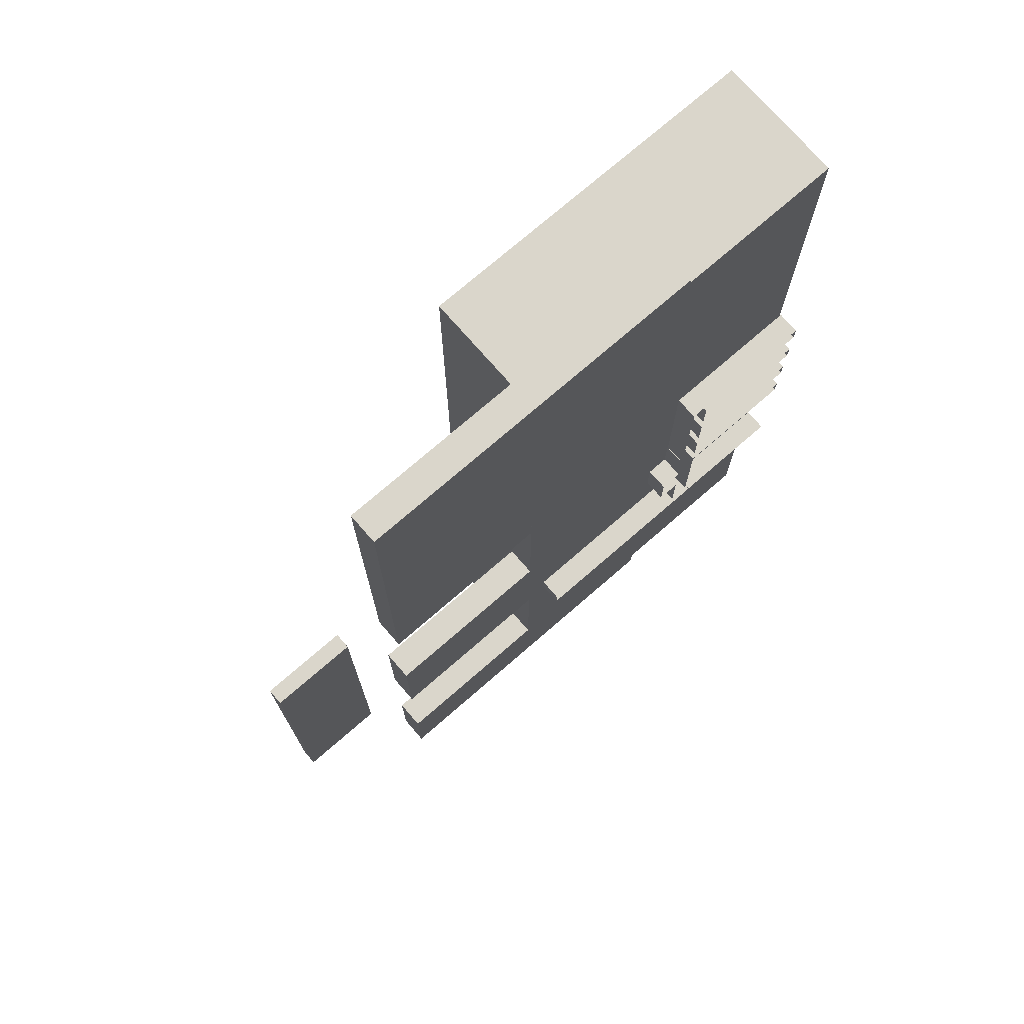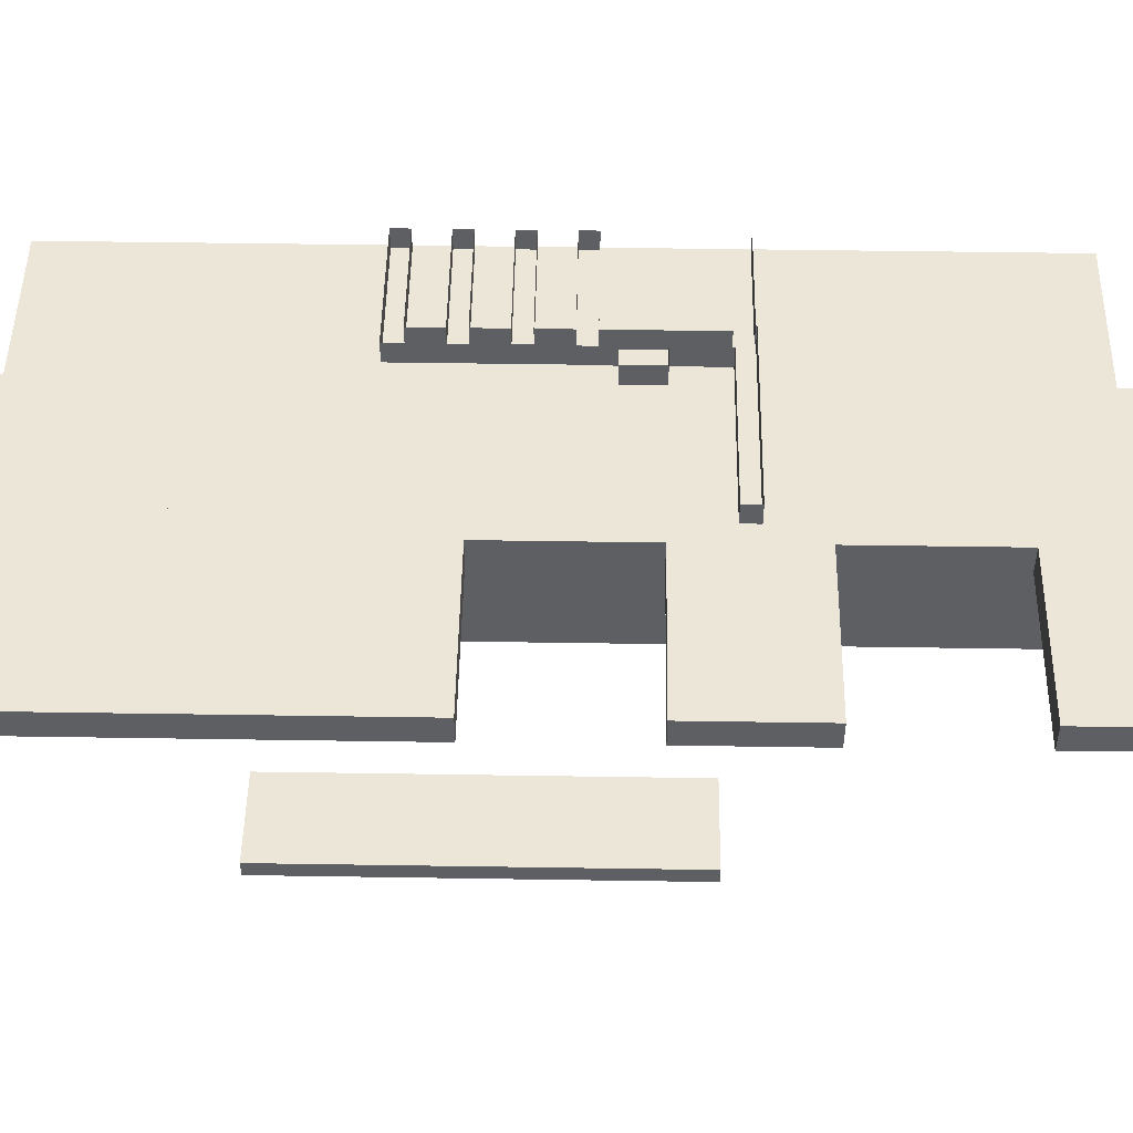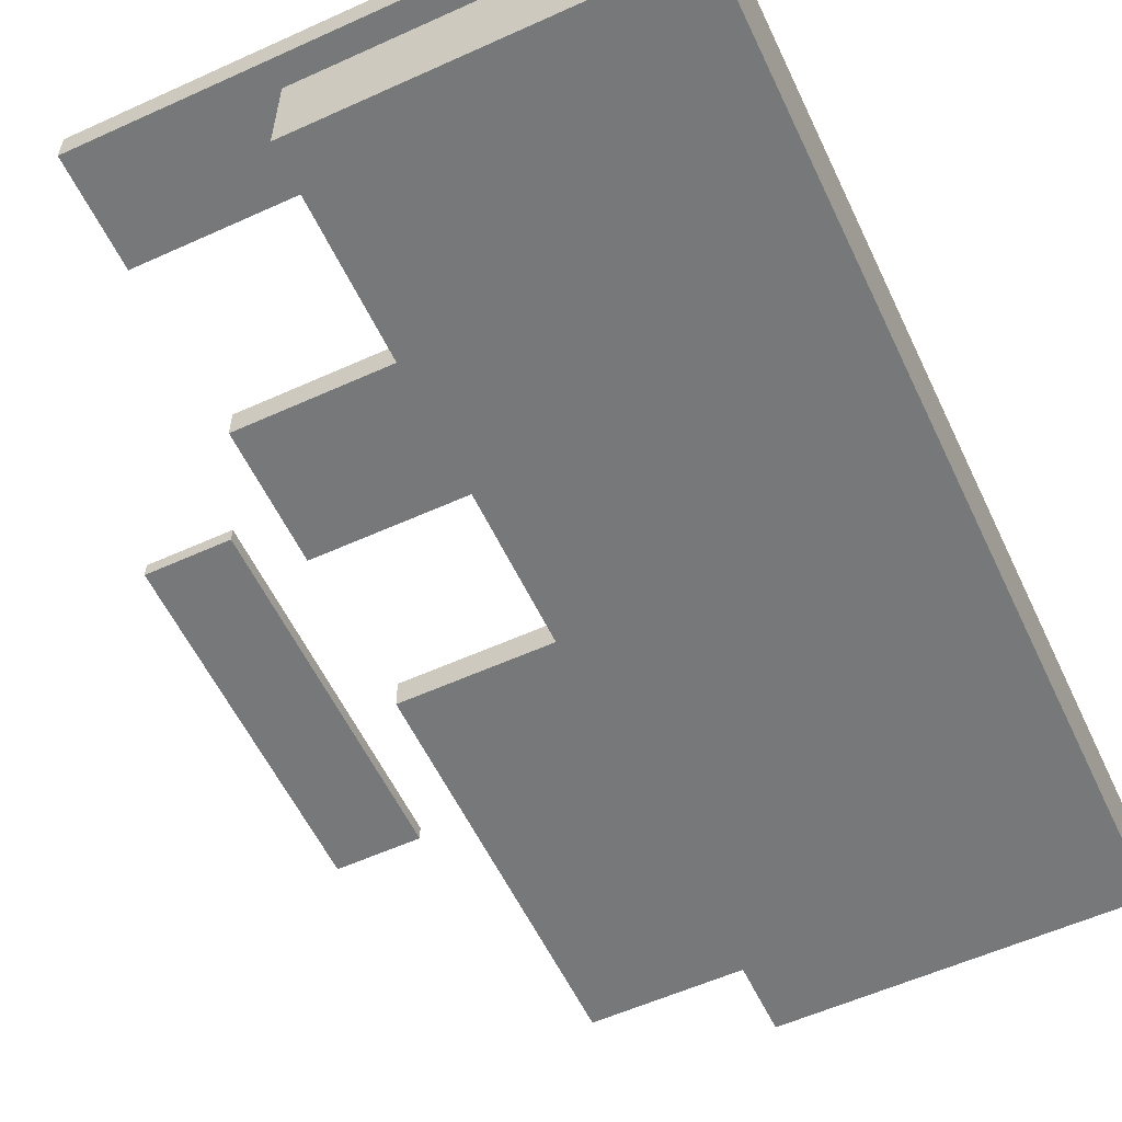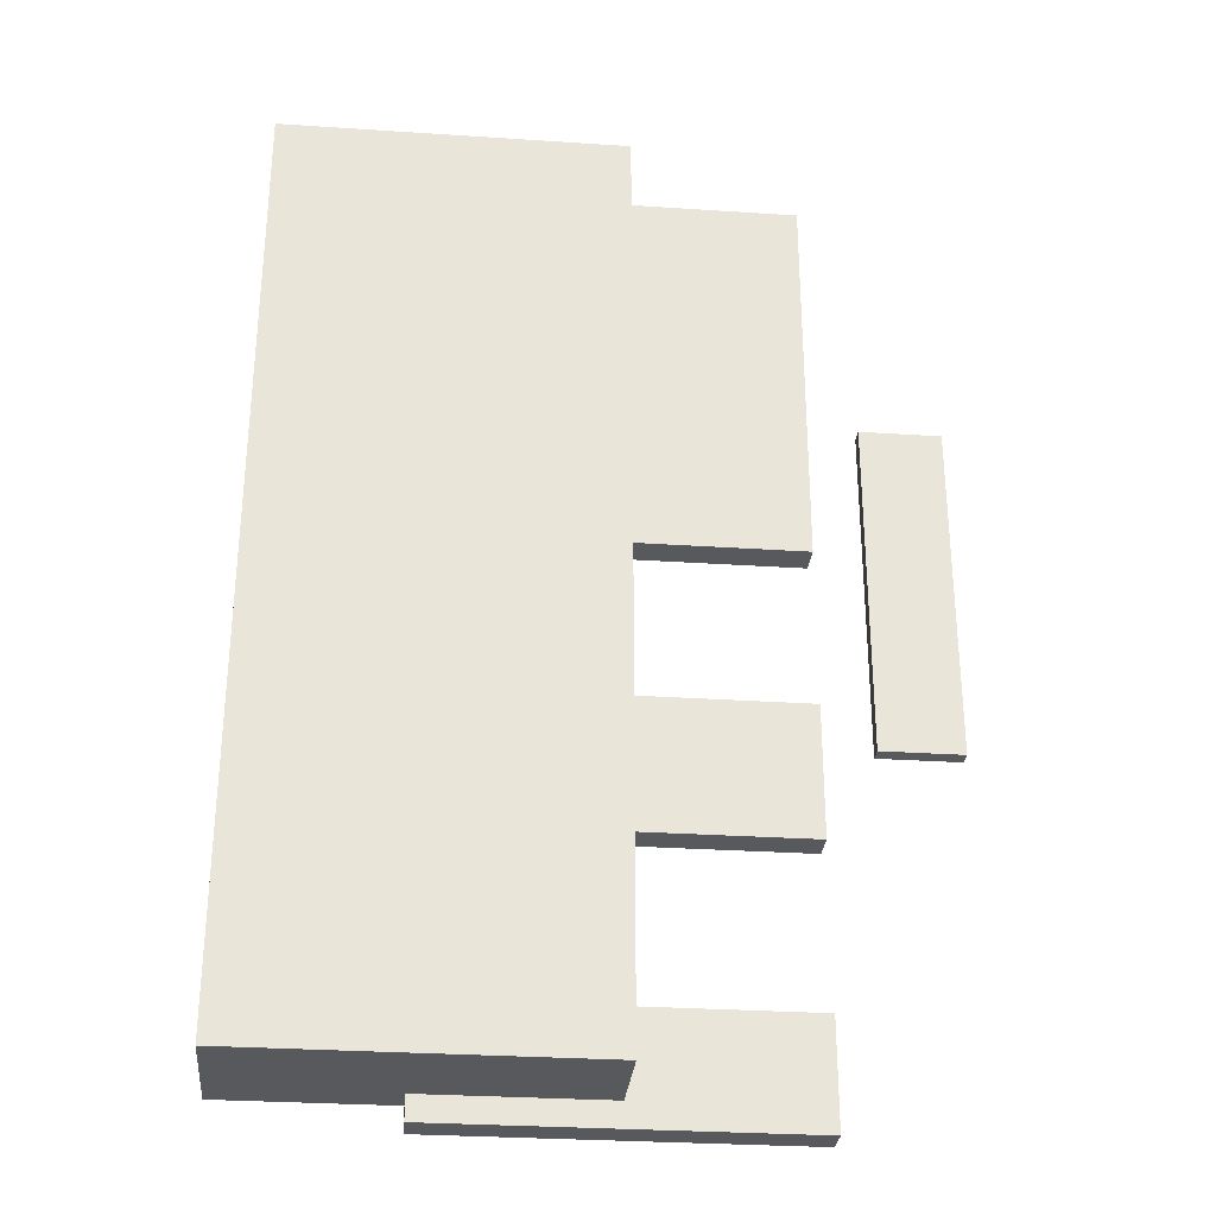
<metadata>
{"format":"obj","ext":"obj","renderer":"f3d","projection":"perspective","resolution":1024,"background":"white","views":[{"elev":74.1,"azim":139.0,"up":"+Z"},{"elev":48.9,"azim":91.0,"up":"+Y"},{"elev":-57.4,"azim":-154.8,"up":"+Y"},{"elev":-30.1,"azim":-5.5,"up":"+Z"}]}
</metadata>
<code>
o sky130_fd_sc_hd__lpflow_lsbuf_lh_hl_isowell_tap_4
g subs
v -2.72 -1 -3.607
v 0 -1 -3.607
v 0 -1 3.753
v -2.72 -1 3.753
f -1 -4 -3
f -3 -2 -1
v -2.72 -1 -3.607
v 0 -1 -3.607
v -2.72 0 -3.607
v 0 0 -3.607
f -2 -3 -4
f -3 -2 -1
f -4 -3 -2
f -1 -2 -3
v 0 -1 -3.607
v 0 -1 3.753
v 0 0 -3.607
v 0 0 3.753
f -2 -3 -4
f -3 -2 -1
f -4 -3 -2
f -1 -2 -3
v 0 -1 3.753
v -2.72 -1 3.753
v 0 0 3.753
v -2.72 0 3.753
f -2 -3 -4
f -3 -2 -1
f -4 -3 -2
f -1 -2 -3
v -2.72 -1 3.753
v -2.72 -1 -3.607
v -2.72 0 3.753
v -2.72 0 -3.607
f -2 -3 -4
f -3 -2 -1
f -4 -3 -2
f -1 -2 -3
v -2.72 0 -3.607
v 0 0 -3.607
v 0 0 3.753
v -2.72 0 3.753
f -3 -4 -1
f -1 -2 -3
g nwell
v -1.415 -0.24 -3.797
v 1.415 -0.24 -3.797
v 1.415 -0.24 -2.957
v -1.415 -0.24 -2.957
f -1 -4 -3
f -3 -2 -1
v -1.415 -0.24 -3.797
v 1.415 -0.24 -3.797
v -1.415 0 -3.797
v 1.415 0 -3.797
f -2 -3 -4
f -3 -2 -1
f -4 -3 -2
f -1 -2 -3
v 1.415 -0.24 -3.797
v 1.415 -0.24 -2.957
v 1.415 0 -3.797
v 1.415 0 -2.957
f -2 -3 -4
f -3 -2 -1
f -4 -3 -2
f -1 -2 -3
v 1.415 -0.24 -2.957
v -1.415 -0.24 -2.957
v 1.415 0 -2.957
v -1.415 0 -2.957
f -2 -3 -4
f -3 -2 -1
f -4 -3 -2
f -1 -2 -3
v -1.415 -0.24 -2.957
v -1.415 -0.24 -3.797
v -1.415 0 -2.957
v -1.415 0 -3.797
f -2 -3 -4
f -3 -2 -1
f -4 -3 -2
f -1 -2 -3
v -1.415 0 -3.797
v 1.415 0 -3.797
v 1.415 0 -2.957
v -1.415 0 -2.957
f -3 -4 -1
f -1 -2 -3
v -1.415 -0.24 -1.687
v 1.415 -0.24 -1.687
v 1.415 -0.24 -0.627
v -1.415 -0.24 -0.627
f -1 -4 -3
f -3 -2 -1
v -1.415 -0.24 -1.687
v 1.415 -0.24 -1.687
v -1.415 0 -1.687
v 1.415 0 -1.687
f -2 -3 -4
f -3 -2 -1
f -4 -3 -2
f -1 -2 -3
v 1.415 -0.24 -1.687
v 1.415 -0.24 -0.627
v 1.415 0 -1.687
v 1.415 0 -0.627
f -2 -3 -4
f -3 -2 -1
f -4 -3 -2
f -1 -2 -3
v 1.415 -0.24 -0.627
v -1.415 -0.24 -0.627
v 1.415 0 -0.627
v -1.415 0 -0.627
f -2 -3 -4
f -3 -2 -1
f -4 -3 -2
f -1 -2 -3
v -1.415 -0.24 -0.627
v -1.415 -0.24 -1.687
v -1.415 0 -0.627
v -1.415 0 -1.687
f -2 -3 -4
f -3 -2 -1
f -4 -3 -2
f -1 -2 -3
v -1.415 0 -1.687
v 1.415 0 -1.687
v 1.415 0 -0.627
v -1.415 0 -0.627
f -3 -4 -1
f -1 -2 -3
v -1.415 -0.24 0.643
v 1.415 -0.24 0.643
v 1.415 -0.24 3.798
v -1.415 -0.24 3.798
f -1 -4 -3
f -3 -2 -1
v -1.415 -0.24 0.643
v 1.415 -0.24 0.643
v -1.415 0 0.643
v 1.415 0 0.643
f -2 -3 -4
f -3 -2 -1
f -4 -3 -2
f -1 -2 -3
v 1.415 -0.24 0.643
v 1.415 -0.24 3.798
v 1.415 0 0.643
v 1.415 0 3.798
f -2 -3 -4
f -3 -2 -1
f -4 -3 -2
f -1 -2 -3
v 1.415 -0.24 3.798
v -1.415 -0.24 3.798
v 1.415 0 3.798
v -1.415 0 3.798
f -2 -3 -4
f -3 -2 -1
f -4 -3 -2
f -1 -2 -3
v -1.415 -0.24 3.798
v -1.415 -0.24 0.643
v -1.415 0 3.798
v -1.415 0 0.643
f -2 -3 -4
f -3 -2 -1
f -4 -3 -2
f -1 -2 -3
v -1.415 0 0.643
v 1.415 0 0.643
v 1.415 0 3.798
v -1.415 0 3.798
f -3 -4 -1
f -1 -2 -3
g diff
v -2.31 -0.12 -1.487
v -1.89 -0.12 -1.487
v -1.89 -0.12 -0.807
v -2.31 -0.12 -0.807
f -1 -4 -3
f -3 -2 -1
v -2.31 -0.12 -1.487
v -1.89 -0.12 -1.487
v -2.31 0 -1.487
v -1.89 0 -1.487
f -2 -3 -4
f -3 -2 -1
f -4 -3 -2
f -1 -2 -3
v -1.89 -0.12 -1.487
v -1.89 -0.12 -0.807
v -1.89 0 -1.487
v -1.89 0 -0.807
f -2 -3 -4
f -3 -2 -1
f -4 -3 -2
f -1 -2 -3
v -1.89 -0.12 -0.807
v -2.31 -0.12 -0.807
v -1.89 0 -0.807
v -2.31 0 -0.807
f -2 -3 -4
f -3 -2 -1
f -4 -3 -2
f -1 -2 -3
v -2.31 -0.12 -0.807
v -2.31 -0.12 -1.487
v -2.31 0 -0.807
v -2.31 0 -1.487
f -2 -3 -4
f -3 -2 -1
f -4 -3 -2
f -1 -2 -3
v -2.31 0 -1.487
v -1.89 0 -1.487
v -1.89 0 -0.807
v -2.31 0 -0.807
f -3 -4 -1
f -1 -2 -3
v -2.485 -0.12 -0.472
v -1.835 -0.12 -0.472
v -1.835 -0.12 3.388
v -2.485 -0.12 3.388
f -1 -4 -3
f -3 -2 -1
v -2.485 -0.12 -0.472
v -1.835 -0.12 -0.472
v -2.485 0 -0.472
v -1.835 0 -0.472
f -2 -3 -4
f -3 -2 -1
f -4 -3 -2
f -1 -2 -3
v -1.835 -0.12 -0.472
v -1.835 -0.12 3.388
v -1.835 0 -0.472
v -1.835 0 3.388
f -2 -3 -4
f -3 -2 -1
f -4 -3 -2
f -1 -2 -3
v -1.835 -0.12 3.388
v -2.485 -0.12 3.388
v -1.835 0 3.388
v -2.485 0 3.388
f -2 -3 -4
f -3 -2 -1
f -4 -3 -2
f -1 -2 -3
v -2.485 -0.12 3.388
v -2.485 -0.12 -0.472
v -2.485 0 3.388
v -2.485 0 -0.472
f -2 -3 -4
f -3 -2 -1
f -4 -3 -2
f -1 -2 -3
v -2.485 0 -0.472
v -1.835 0 -0.472
v -1.835 0 3.388
v -2.485 0 3.388
f -3 -4 -1
f -1 -2 -3
v 1.835 -0.12 -0.922
v 2.485 -0.12 -0.922
v 2.485 -0.12 1.818
v 1.835 -0.12 1.818
f -1 -4 -3
f -3 -2 -1
v 1.835 -0.12 -0.922
v 2.485 -0.12 -0.922
v 1.835 0 -0.922
v 2.485 0 -0.922
f -2 -3 -4
f -3 -2 -1
f -4 -3 -2
f -1 -2 -3
v 2.485 -0.12 -0.922
v 2.485 -0.12 1.818
v 2.485 0 -0.922
v 2.485 0 1.818
f -2 -3 -4
f -3 -2 -1
f -4 -3 -2
f -1 -2 -3
v 2.485 -0.12 1.818
v 1.835 -0.12 1.818
v 2.485 0 1.818
v 1.835 0 1.818
f -2 -3 -4
f -3 -2 -1
f -4 -3 -2
f -1 -2 -3
v 1.835 -0.12 1.818
v 1.835 -0.12 -0.922
v 1.835 0 1.818
v 1.835 0 -0.922
f -2 -3 -4
f -3 -2 -1
f -4 -3 -2
f -1 -2 -3
v 1.835 0 -0.922
v 2.485 0 -0.922
v 2.485 0 1.818
v 1.835 0 1.818
f -3 -4 -1
f -1 -2 -3
g tap
v -1.235 -0.12 -1.507
v -0.235 -0.12 -1.507
v -0.235 -0.12 -0.807
v -1.235 -0.12 -0.807
f -1 -4 -3
f -3 -2 -1
v -1.235 -0.12 -1.507
v -0.235 -0.12 -1.507
v -1.235 0 -1.507
v -0.235 0 -1.507
f -2 -3 -4
f -3 -2 -1
f -4 -3 -2
f -1 -2 -3
v -0.235 -0.12 -1.507
v -0.235 -0.12 -0.807
v -0.235 0 -1.507
v -0.235 0 -0.807
f -2 -3 -4
f -3 -2 -1
f -4 -3 -2
f -1 -2 -3
v -0.235 -0.12 -0.807
v -1.235 -0.12 -0.807
v -0.235 0 -0.807
v -1.235 0 -0.807
f -2 -3 -4
f -3 -2 -1
f -4 -3 -2
f -1 -2 -3
v -1.235 -0.12 -0.807
v -1.235 -0.12 -1.507
v -1.235 0 -0.807
v -1.235 0 -1.507
f -2 -3 -4
f -3 -2 -1
f -4 -3 -2
f -1 -2 -3
v -1.235 0 -1.507
v -0.235 0 -1.507
v -0.235 0 -0.807
v -1.235 0 -0.807
f -3 -4 -1
f -1 -2 -3
v -1.235 -0.12 1.323
v -1.16 -0.12 1.323
v -1.16 -0.12 0.823
v -0.37 -0.12 0.823
v -0.37 -0.12 1.323
v -0.235 -0.12 1.323
v -0.235 -0.12 3.388
v -1.235 -0.12 3.388
f -4 -7 -5
f -6 -5 -7
f -7 -1 -8
f -2 -1 -4
f -7 -4 -1
f -4 -3 -2
v -1.235 -0.12 1.323
v -1.16 -0.12 1.323
v -1.235 0 1.323
v -1.16 0 1.323
f -2 -3 -4
f -3 -2 -1
f -4 -3 -2
f -1 -2 -3
v -1.16 -0.12 1.323
v -1.16 -0.12 0.823
v -1.16 0 1.323
v -1.16 0 0.823
f -2 -3 -4
f -3 -2 -1
f -4 -3 -2
f -1 -2 -3
v -1.16 -0.12 0.823
v -0.37 -0.12 0.823
v -1.16 0 0.823
v -0.37 0 0.823
f -2 -3 -4
f -3 -2 -1
f -4 -3 -2
f -1 -2 -3
v -0.37 -0.12 1.323
v -0.37 -0.12 0.823
v -0.37 0 1.323
v -0.37 0 0.823
f -2 -3 -4
f -3 -2 -1
f -4 -3 -2
f -1 -2 -3
v -0.235 -0.12 1.323
v -0.37 -0.12 1.323
v -0.235 0 1.323
v -0.37 0 1.323
f -2 -3 -4
f -3 -2 -1
f -4 -3 -2
f -1 -2 -3
v -0.235 -0.12 1.323
v -0.235 -0.12 3.388
v -0.235 0 1.323
v -0.235 0 3.388
f -2 -3 -4
f -3 -2 -1
f -4 -3 -2
f -1 -2 -3
v -0.235 -0.12 3.388
v -1.235 -0.12 3.388
v -0.235 0 3.388
v -1.235 0 3.388
f -2 -3 -4
f -3 -2 -1
f -4 -3 -2
f -1 -2 -3
v -1.235 -0.12 3.388
v -1.235 -0.12 1.323
v -1.235 0 3.388
v -1.235 0 1.323
f -2 -3 -4
f -3 -2 -1
f -4 -3 -2
f -1 -2 -3
v -1.235 0 1.323
v -1.16 0 1.323
v -1.16 0 0.823
v -0.37 0 0.823
v -0.37 0 1.323
v -0.235 0 1.323
v -0.235 0 3.388
v -1.235 0 3.388
f -5 -7 -4
f -7 -5 -6
f -8 -1 -7
f -4 -1 -2
f -1 -4 -7
f -2 -3 -4
v 0.37 -0.12 0.823
v 1.16 -0.12 0.823
v 1.16 -0.12 1.973
v 0.37 -0.12 1.973
f -1 -4 -3
f -3 -2 -1
v 0.37 -0.12 0.823
v 1.16 -0.12 0.823
v 0.37 0 0.823
v 1.16 0 0.823
f -2 -3 -4
f -3 -2 -1
f -4 -3 -2
f -1 -2 -3
v 1.16 -0.12 0.823
v 1.16 -0.12 1.973
v 1.16 0 0.823
v 1.16 0 1.973
f -2 -3 -4
f -3 -2 -1
f -4 -3 -2
f -1 -2 -3
v 1.16 -0.12 1.973
v 0.37 -0.12 1.973
v 1.16 0 1.973
v 0.37 0 1.973
f -2 -3 -4
f -3 -2 -1
f -4 -3 -2
f -1 -2 -3
v 0.37 -0.12 1.973
v 0.37 -0.12 0.823
v 0.37 0 1.973
v 0.37 0 0.823
f -2 -3 -4
f -3 -2 -1
f -4 -3 -2
f -1 -2 -3
v 0.37 0 0.823
v 1.16 0 0.823
v 1.16 0 1.973
v 0.37 0 1.973
f -3 -4 -1
f -1 -2 -3
g poly
v -2.615 0.07 -1.222
v -1.71 0.07 -1.222
v -1.71 0.07 -1.232
v -0.105 0.07 -1.232
v -0.105 0.07 -1.082
v -1.495 0.07 -1.082
v -1.495 0.07 -0.647
v -1.32 0.07 -0.647
v -1.32 0.07 -0.317
v -1.495 0.07 -0.317
v -1.495 0.07 0.023
v -1.5 0.07 0.023
v -1.5 0.07 1.253
v -2.615 0.07 1.253
v -2.615 0.07 1.103
v -1.65 0.07 1.103
v -1.65 0.07 0.823
v -2.615 0.07 0.823
v -2.615 0.07 0.673
v -1.65 0.07 0.673
v -1.65 0.07 0.393
v -2.615 0.07 0.393
v -2.615 0.07 0.243
v -1.65 0.07 0.243
v -1.65 0.07 -0.037
v -2.615 0.07 -0.037
v -2.615 0.07 -0.187
v -1.65 0.07 -0.187
v -1.65 0.07 -1.072
v -2.615 0.07 -1.072
f -1 -30 -29
f -29 -28 -25
f -5 -4 -3
f -29 -2 -1
f -2 -29 -25
f -24 -2 -25
f -25 -27 -26
f -28 -27 -25
f -24 -23 -21
f -21 -23 -22
f -20 -3 -21
f -3 -24 -21
f -3 -2 -24
f -3 -6 -5
f -8 -10 -9
f -13 -12 -14
f -17 -16 -15
f -10 -19 -11
f -8 -7 -10
f -19 -3 -20
f -10 -7 -19
f -11 -19 -18
f -6 -19 -7
f -18 -14 -11
f -12 -11 -14
f -14 -18 -15
f -17 -15 -18
f -6 -3 -19
v -2.615 0.07 -1.222
v -1.71 0.07 -1.222
v -2.615 0.25 -1.222
v -1.71 0.25 -1.222
f -2 -3 -4
f -3 -2 -1
f -4 -3 -2
f -1 -2 -3
v -1.71 0.07 -1.222
v -1.71 0.07 -1.232
v -1.71 0.25 -1.222
v -1.71 0.25 -1.232
f -2 -3 -4
f -3 -2 -1
f -4 -3 -2
f -1 -2 -3
v -1.71 0.07 -1.232
v -0.105 0.07 -1.232
v -1.71 0.25 -1.232
v -0.105 0.25 -1.232
f -2 -3 -4
f -3 -2 -1
f -4 -3 -2
f -1 -2 -3
v -0.105 0.07 -1.232
v -0.105 0.07 -1.082
v -0.105 0.25 -1.232
v -0.105 0.25 -1.082
f -2 -3 -4
f -3 -2 -1
f -4 -3 -2
f -1 -2 -3
v -1.495 0.07 -1.082
v -0.105 0.07 -1.082
v -1.495 0.25 -1.082
v -0.105 0.25 -1.082
f -2 -3 -4
f -3 -2 -1
f -4 -3 -2
f -1 -2 -3
v -1.495 0.07 -1.082
v -1.495 0.07 -0.647
v -1.495 0.25 -1.082
v -1.495 0.25 -0.647
f -2 -3 -4
f -3 -2 -1
f -4 -3 -2
f -1 -2 -3
v -1.495 0.07 -0.647
v -1.32 0.07 -0.647
v -1.495 0.25 -0.647
v -1.32 0.25 -0.647
f -2 -3 -4
f -3 -2 -1
f -4 -3 -2
f -1 -2 -3
v -1.32 0.07 -0.647
v -1.32 0.07 -0.317
v -1.32 0.25 -0.647
v -1.32 0.25 -0.317
f -2 -3 -4
f -3 -2 -1
f -4 -3 -2
f -1 -2 -3
v -1.495 0.07 -0.317
v -1.32 0.07 -0.317
v -1.495 0.25 -0.317
v -1.32 0.25 -0.317
f -2 -3 -4
f -3 -2 -1
f -4 -3 -2
f -1 -2 -3
v -1.495 0.07 -0.317
v -1.495 0.07 0.023
v -1.495 0.25 -0.317
v -1.495 0.25 0.023
f -2 -3 -4
f -3 -2 -1
f -4 -3 -2
f -1 -2 -3
v -1.495 0.07 0.023
v -1.5 0.07 0.023
v -1.495 0.25 0.023
v -1.5 0.25 0.023
f -2 -3 -4
f -3 -2 -1
f -4 -3 -2
f -1 -2 -3
v -1.5 0.07 0.023
v -1.5 0.07 1.253
v -1.5 0.25 0.023
v -1.5 0.25 1.253
f -2 -3 -4
f -3 -2 -1
f -4 -3 -2
f -1 -2 -3
v -1.5 0.07 1.253
v -2.615 0.07 1.253
v -1.5 0.25 1.253
v -2.615 0.25 1.253
f -2 -3 -4
f -3 -2 -1
f -4 -3 -2
f -1 -2 -3
v -2.615 0.07 1.253
v -2.615 0.07 1.103
v -2.615 0.25 1.253
v -2.615 0.25 1.103
f -2 -3 -4
f -3 -2 -1
f -4 -3 -2
f -1 -2 -3
v -2.615 0.07 1.103
v -1.65 0.07 1.103
v -2.615 0.25 1.103
v -1.65 0.25 1.103
f -2 -3 -4
f -3 -2 -1
f -4 -3 -2
f -1 -2 -3
v -1.65 0.07 0.823
v -1.65 0.07 1.103
v -1.65 0.25 0.823
v -1.65 0.25 1.103
f -2 -3 -4
f -3 -2 -1
f -4 -3 -2
f -1 -2 -3
v -2.615 0.07 0.823
v -1.65 0.07 0.823
v -2.615 0.25 0.823
v -1.65 0.25 0.823
f -2 -3 -4
f -3 -2 -1
f -4 -3 -2
f -1 -2 -3
v -2.615 0.07 0.823
v -2.615 0.07 0.673
v -2.615 0.25 0.823
v -2.615 0.25 0.673
f -2 -3 -4
f -3 -2 -1
f -4 -3 -2
f -1 -2 -3
v -2.615 0.07 0.673
v -1.65 0.07 0.673
v -2.615 0.25 0.673
v -1.65 0.25 0.673
f -2 -3 -4
f -3 -2 -1
f -4 -3 -2
f -1 -2 -3
v -1.65 0.07 0.393
v -1.65 0.07 0.673
v -1.65 0.25 0.393
v -1.65 0.25 0.673
f -2 -3 -4
f -3 -2 -1
f -4 -3 -2
f -1 -2 -3
v -2.615 0.07 0.393
v -1.65 0.07 0.393
v -2.615 0.25 0.393
v -1.65 0.25 0.393
f -2 -3 -4
f -3 -2 -1
f -4 -3 -2
f -1 -2 -3
v -2.615 0.07 0.393
v -2.615 0.07 0.243
v -2.615 0.25 0.393
v -2.615 0.25 0.243
f -2 -3 -4
f -3 -2 -1
f -4 -3 -2
f -1 -2 -3
v -2.615 0.07 0.243
v -1.65 0.07 0.243
v -2.615 0.25 0.243
v -1.65 0.25 0.243
f -2 -3 -4
f -3 -2 -1
f -4 -3 -2
f -1 -2 -3
v -1.65 0.07 0.243
v -1.65 0.07 -0.037
v -1.65 0.25 0.243
v -1.65 0.25 -0.037
f -2 -3 -4
f -3 -2 -1
f -4 -3 -2
f -1 -2 -3
v -1.65 0.07 -0.037
v -2.615 0.07 -0.037
v -1.65 0.25 -0.037
v -2.615 0.25 -0.037
f -2 -3 -4
f -3 -2 -1
f -4 -3 -2
f -1 -2 -3
v -2.615 0.07 -0.037
v -2.615 0.07 -0.187
v -2.615 0.25 -0.037
v -2.615 0.25 -0.187
f -2 -3 -4
f -3 -2 -1
f -4 -3 -2
f -1 -2 -3
v -1.65 0.07 -0.187
v -2.615 0.07 -0.187
v -1.65 0.25 -0.187
v -2.615 0.25 -0.187
f -2 -3 -4
f -3 -2 -1
f -4 -3 -2
f -1 -2 -3
v -1.65 0.07 -0.187
v -1.65 0.07 -1.072
v -1.65 0.25 -0.187
v -1.65 0.25 -1.072
f -2 -3 -4
f -3 -2 -1
f -4 -3 -2
f -1 -2 -3
v -1.65 0.07 -1.072
v -2.615 0.07 -1.072
v -1.65 0.25 -1.072

</code>
